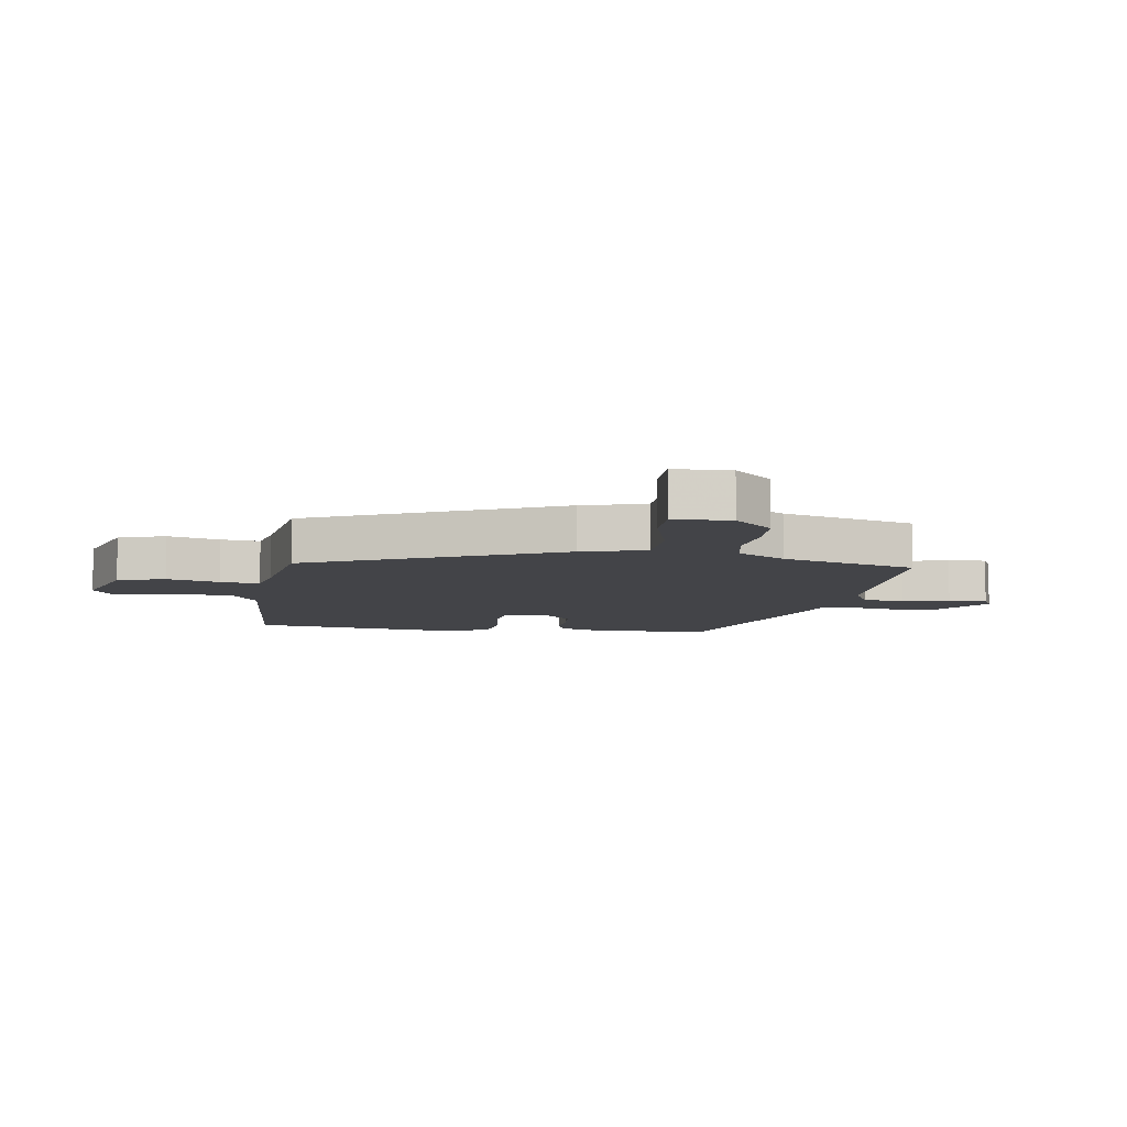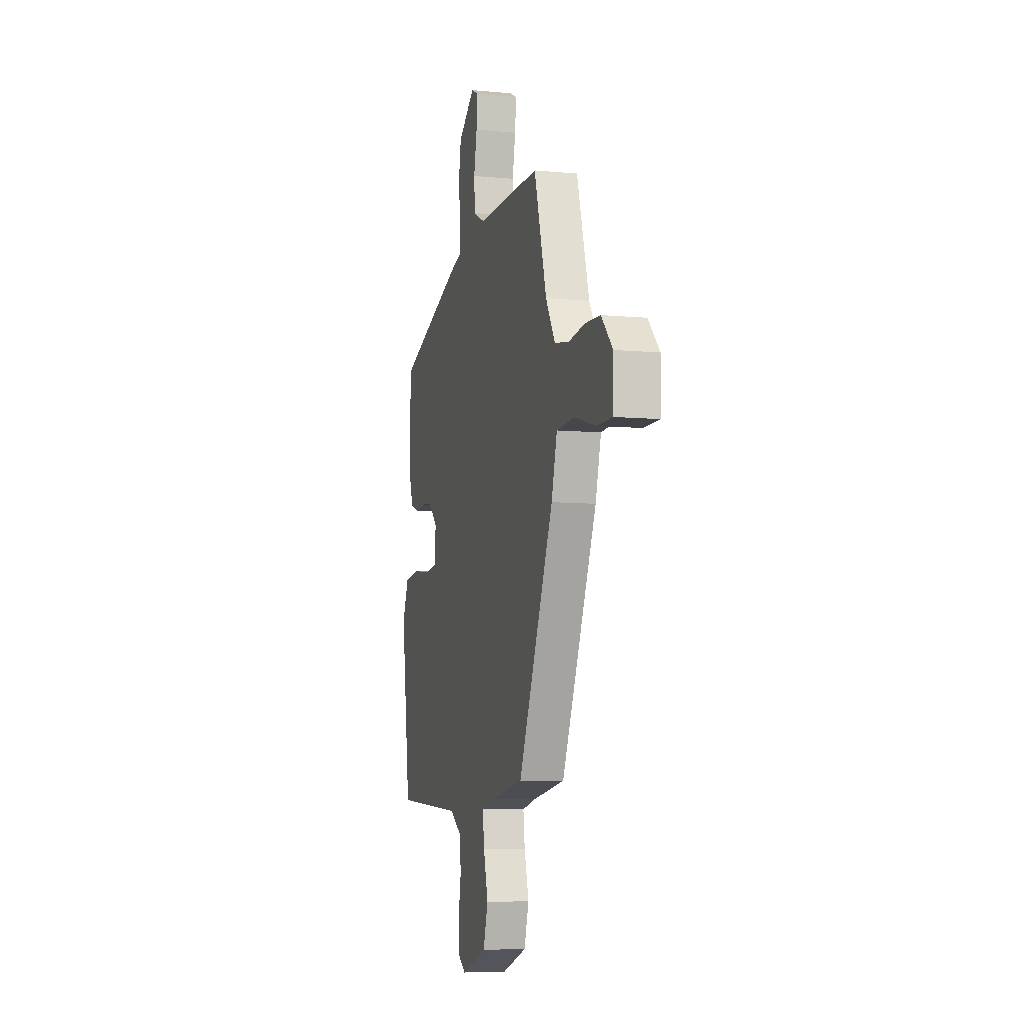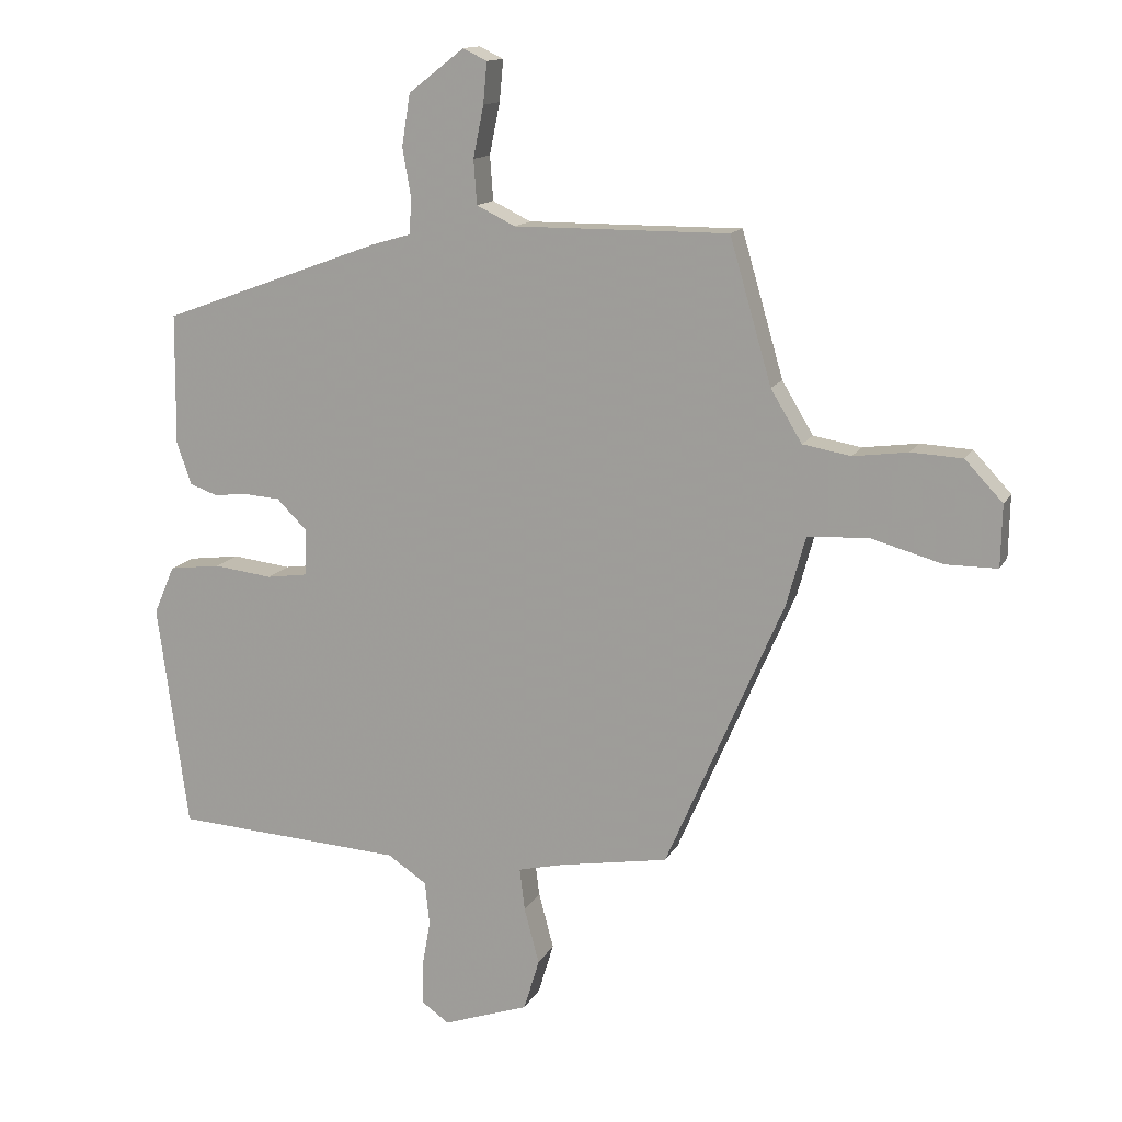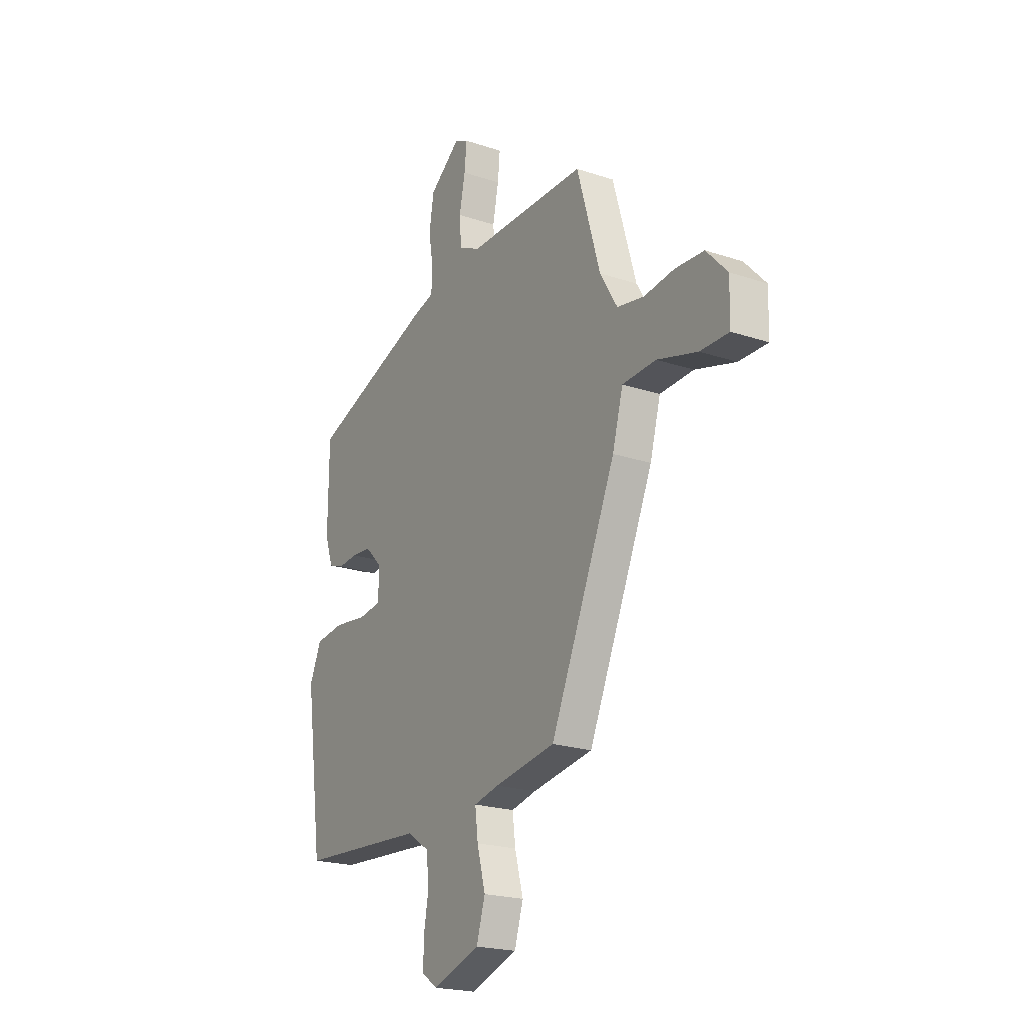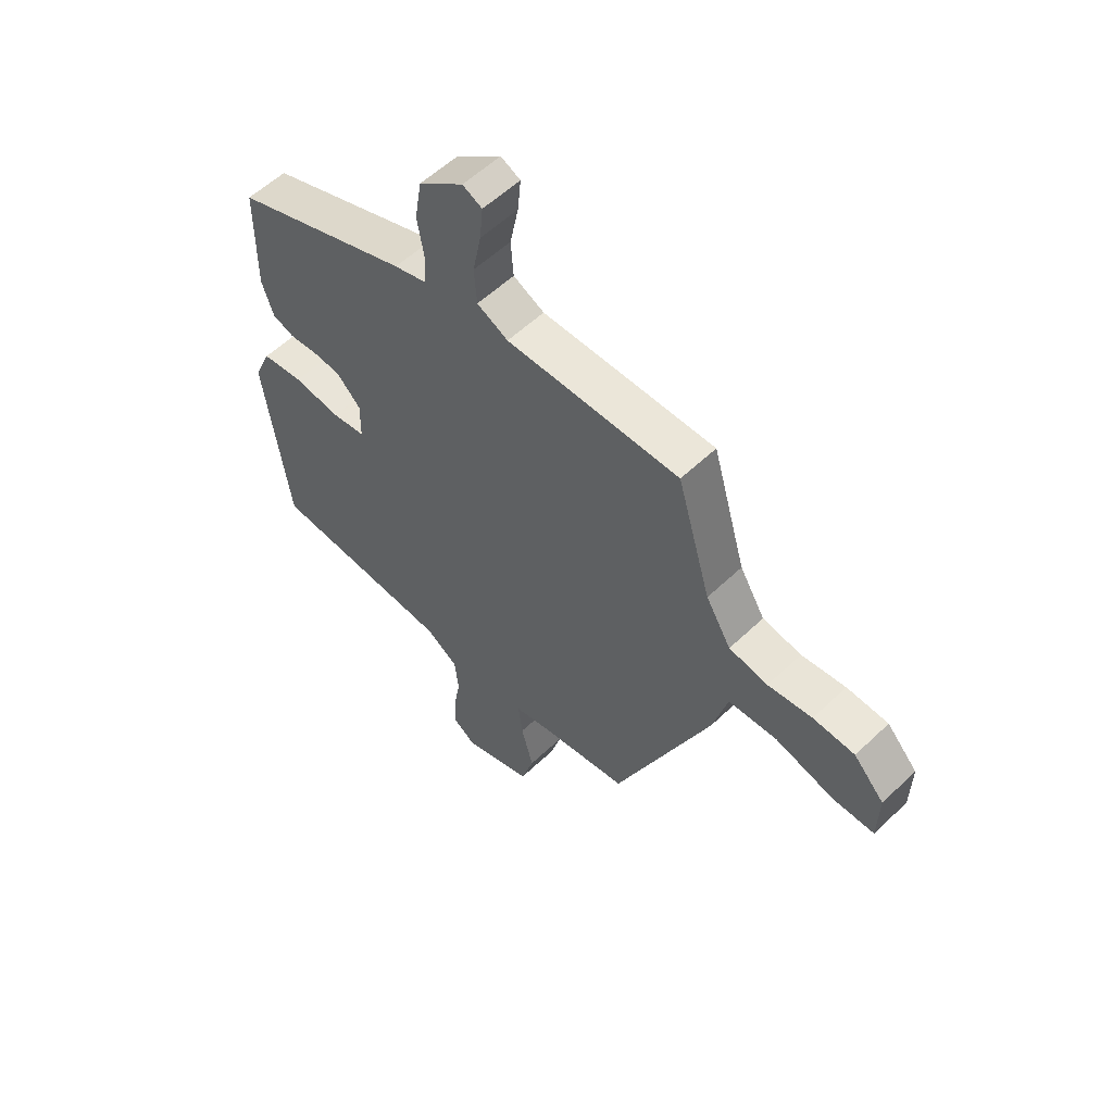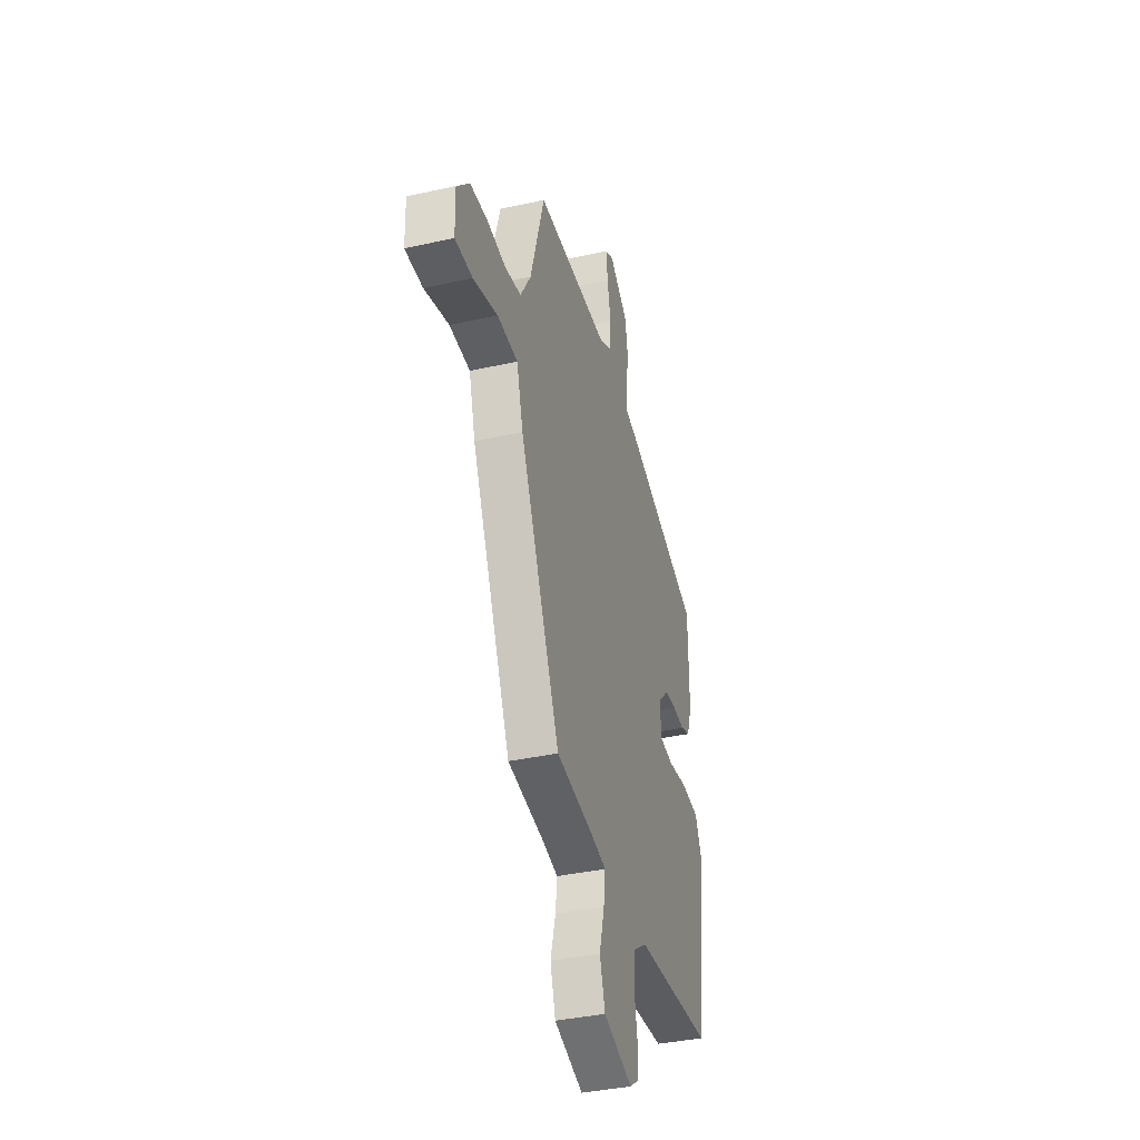
<metadata>
{"format":"obj","ext":"obj","renderer":"f3d","projection":"perspective","resolution":1024,"background":"white","views":[{"elev":-8.3,"azim":-98.1,"up":"+Y"},{"elev":-7.4,"azim":-105.1,"up":"+Z"},{"elev":13.5,"azim":-161.3,"up":"+Z"},{"elev":-21.2,"azim":-120.9,"up":"+Z"},{"elev":56.5,"azim":-134.8,"up":"+Z"},{"elev":-37.3,"azim":-74.0,"up":"+Z"}]}
</metadata>
<code>
v 0.465 0.07 -0.493
v 0.113 0.07 -0.515
v 0.053 0.07 -0.555
v 0.046 0.07 -0.622
v 0.059 0.07 -0.696
v 0.06 0.07 -0.758
v 0.017 0.07 -0.788
v -0.114 0.07 -0.743
v -0.138 0.07 -0.664
v -0.115 0.07 -0.578
v -0.107 0.07 -0.513
v -0.176 0.07 -0.497
v -0.344 0.07 -0.469
v -0.525 0.07 -0.051
v -0.554 0.07 0.055
v -0.647 0.07 0.06
v -0.758 0.07 0.029
v -0.837 0.07 0.029
v -0.839 0.07 0.124
v -0.781 0.07 0.186
v -0.702 0.07 0.19
v -0.618 0.07 0.179
v -0.544 0.07 0.192
v -0.496 0.07 0.272
v -0.432 0.07 0.493
v -0.103 0.07 0.492
v -0.044 0.07 0.521
v -0.039 0.07 0.589
v -0.055 0.07 0.668
v -0.061 0.07 0.731
v -0.024 0.07 0.749
v 0.061 0.07 0.683
v 0.074 0.07 0.604
v 0.061 0.07 0.529
v 0.064 0.07 0.474
v 0.126 0.07 0.456
v 0.462 0.07 0.333
v 0.464 0.07 0.133
v 0.442 0.07 0.067
v 0.4 0.07 0.052
v 0.346 0.07 0.057
v 0.292 0.07 0.053
v 0.246 0.07 0.007
v 0.247 0.07 -0.065
v 0.311 0.07 -0.074
v 0.401 0.07 -0.063
v 0.48 0.07 -0.073
v 0.512 0.07 -0.147
v 0.465 0 -0.493
v 0.113 0 -0.515
v 0.053 0 -0.555
v 0.046 0 -0.622
v 0.059 0 -0.696
v 0.06 0 -0.758
v 0.017 0 -0.788
v -0.114 0 -0.743
v -0.138 0 -0.664
v -0.115 0 -0.578
v -0.107 0 -0.513
v -0.176 0 -0.497
v -0.344 0 -0.469
v -0.525 0 -0.051
v -0.554 0 0.055
v -0.647 0 0.06
v -0.758 0 0.029
v -0.837 0 0.029
v -0.839 0 0.124
v -0.781 0 0.186
v -0.702 0 0.19
v -0.618 0 0.179
v -0.544 0 0.192
v -0.496 0 0.272
v -0.432 0 0.493
v -0.103 0 0.492
v -0.044 0 0.521
v -0.039 0 0.589
v -0.055 0 0.668
v -0.061 0 0.731
v -0.024 0 0.749
v 0.061 0 0.683
v 0.074 0 0.604
v 0.061 0 0.529
v 0.064 0 0.474
v 0.126 0 0.456
v 0.462 0 0.333
v 0.464 0 0.133
v 0.442 0 0.067
v 0.4 0 0.052
v 0.346 0 0.057
v 0.292 0 0.053
v 0.246 0 0.007
v 0.247 0 -0.065
v 0.311 0 -0.074
v 0.401 0 -0.063
v 0.48 0 -0.073
v 0.512 0 -0.147
f 45 46 47 48
f 44 45 48 1
f 38 39 40 41
f 38 41 42
f 35 36 37 38
f 35 38 42
f 31 32 33 34
f 31 34 35
f 28 29 30 31
f 27 28 31 35
f 26 27 35 42
f 24 25 26 42
f 19 20 21 22
f 19 22 23
f 16 17 18 19
f 15 16 19 23
f 12 13 14 15
f 11 12 15 23
f 7 8 9 10
f 7 10 11
f 4 5 6 7
f 3 4 7 11
f 2 3 11 23
f 44 1 2 23
f 23 24 42 43
f 23 43 44
f 96 95 94 93
f 49 96 93 92
f 89 88 87 86
f 90 89 86
f 86 85 84 83
f 90 86 83
f 82 81 80 79
f 83 82 79
f 79 78 77 76
f 83 79 76 75
f 90 83 75 74
f 90 74 73 72
f 70 69 68 67
f 71 70 67
f 67 66 65 64
f 71 67 64 63
f 63 62 61 60
f 71 63 60 59
f 58 57 56 55
f 59 58 55
f 55 54 53 52
f 59 55 52 51
f 71 59 51 50
f 71 50 49 92
f 91 90 72 71
f 92 91 71
f 1 49 50 2
f 2 50 51 3
f 3 51 52 4
f 4 52 53 5
f 5 53 54 6
f 6 54 55 7
f 7 55 56 8
f 8 56 57 9
f 9 57 58 10
f 10 58 59 11
f 11 59 60 12
f 12 60 61 13
f 13 61 62 14
f 14 62 63 15
f 15 63 64 16
f 16 64 65 17
f 17 65 66 18
f 18 66 67 19
f 19 67 68 20
f 20 68 69 21
f 21 69 70 22
f 22 70 71 23
f 23 71 72 24
f 24 72 73 25
f 25 73 74 26
f 26 74 75 27
f 27 75 76 28
f 28 76 77 29
f 29 77 78 30
f 30 78 79 31
f 31 79 80 32
f 32 80 81 33
f 33 81 82 34
f 34 82 83 35
f 35 83 84 36
f 36 84 85 37
f 37 85 86 38
f 38 86 87 39
f 39 87 88 40
f 40 88 89 41
f 41 89 90 42
f 42 90 91 43
f 43 91 92 44
f 44 92 93 45
f 45 93 94 46
f 46 94 95 47
f 47 95 96 48
f 48 96 49 1

</code>
